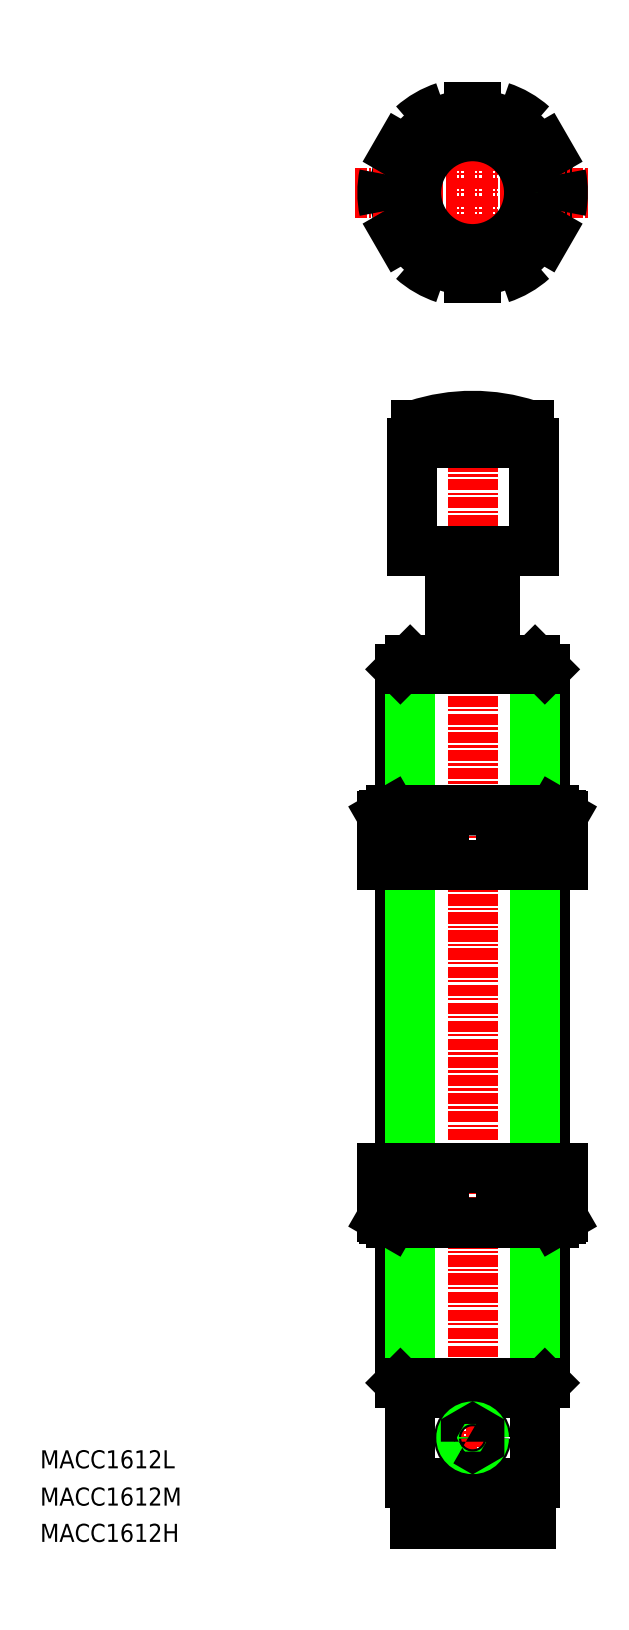
<metadata>
{"format":"dxf","ext":"dxf","renderer":"ezdxf+matplotlib","layout":"modelspace","background":"white","min_lineweight":24,"dpi":150}
</metadata>
<code>
0
SECTION
2
ENTITIES
0
LINE
8
0
10
58
20
78.91
30
0
11
58
21
94.54
31
0
0
LINE
8
0
10
42
20
94.54
30
0
11
42
21
78.91
31
0
0
LINE
8
CENTER
10
50
20
123.6
30
0
11
50
21
-0.0742
31
0
0
LINE
8
0
10
56.92
20
95.62
30
0
11
56.92
21
78.91
31
0
0
LINE
8
0
10
43.08
20
78.91
30
0
11
43.08
21
95.62
31
0
0
LINE
8
0
10
58
20
15.5
30
0
11
58
21
33.25
31
0
0
LINE
8
0
10
42
20
33.25
30
0
11
42
21
15.5
31
0
0
LINE
8
0
10
56.92
20
33.25
30
0
11
56.92
21
14.42
31
0
0
LINE
8
0
10
43.08
20
14.42
30
0
11
43.08
21
33.25
31
0
0
LINE
8
0
10
43.08
20
14.42
30
0
11
56.92
21
14.42
31
0
0
LINE
8
0
10
42
20
15.5
30
0
11
58
21
15.5
31
0
0
LINE
8
0
10
43.08
20
14.42
30
0
11
42
21
15.5
31
0
0
LINE
8
0
10
58
20
15.5
30
0
11
56.92
21
14.42
31
0
0
CIRCLE
8
0
10
50
20
147.3
30
0
40
8.66
0
CIRCLE
8
0
10
50
20
147.3
30
0
40
8
0
LINE
8
CENTER
10
50
20
159
30
0
11
50
21
135.7
31
0
0
LINE
8
0
10
42
20
94.54
30
0
11
58
21
94.54
31
0
0
LINE
8
0
10
56.92
20
95.62
30
0
11
43.08
21
95.62
31
0
0
LINE
8
CENTER
10
37
20
147.3
30
0
11
63
21
147.3
31
0
0
LINE
8
0
10
42
20
94.54
30
0
11
43.08
21
95.62
31
0
0
LINE
8
0
10
47.5
20
95.62
30
0
11
47.5
21
107.6
31
0
0
LINE
8
0
10
52.5
20
95.62
30
0
11
52.5
21
107.6
31
0
0
LINE
8
0
10
56.92
20
95.62
30
0
11
58
21
94.54
31
0
0
CIRCLE
8
0
10
50
20
147.3
30
0
40
6.918
0
TEXT
8
0
10
2.092
20
6.036
30
0
40
2
1
MACC1612L
0
LINE
8
0
10
43.08
20
14.42
30
0
11
43.08
21
4.418
31
0
0
LINE
8
0
10
56.92
20
14.42
30
0
11
56.92
21
4.418
31
0
0
LINE
8
0
10
43.58
20
-0.08167
30
0
11
56.42
21
-0.08167
31
0
0
LINE
8
0
10
43.08
20
4.418
30
0
11
56.92
21
4.418
31
0
0
LINE
8
0
10
43.58
20
4.418
30
0
11
43.58
21
-0.08167
31
0
0
LINE
8
0
10
56.42
20
4.418
30
0
11
56.42
21
-0.08167
31
0
0
TEXT
8
0
10
2.092
20
1.906
30
0
40
2
1
MACC1612M
0
TEXT
8
0
10
2.092
20
-2.112
30
0
40
2
1
MACC1612H
0
LINE
8
0
10
43.25
20
107.6
30
0
11
50
21
107.6
31
0
0
LINE
8
0
10
50
20
107.6
30
0
11
56.75
21
107.6
31
0
0
LINE
8
0
10
43.25
20
119.6
30
0
11
50
21
119.6
31
0
0
LINE
8
0
10
56.75
20
119.6
30
0
11
56.75
21
107.6
31
0
0
LINE
8
0
10
43.25
20
119.6
30
0
11
43.25
21
107.6
31
0
0
LINE
8
0
10
56.25
20
121.6
30
0
11
56.25
21
119.6
31
0
0
LINE
8
0
10
43.75
20
121.6
30
0
11
43.75
21
119.6
31
0
0
LINE
8
0
10
50
20
119.6
30
0
11
56.75
21
119.6
31
0
0
ARC
8
0
10
50
20
102.6
30
0
40
20
50
71.79
51
108.2
0
CIRCLE
8
0
10
50
20
147.3
30
0
40
6.75
0
CIRCLE
8
0
10
50
20
147.3
30
0
40
6.25
0
LINE
8
CENTER
10
52.5
20
9.418
30
0
11
47.5
21
9.418
31
0
0
CIRCLE
8
0
10
50
20
9.418
30
0
40
1.5
0
CIRCLE
8
0
10
50
20
9.418
30
0
40
1.25
0
LINE
8
0
10
42
20
72.91
30
0
11
42
21
39.25
31
0
0
LINE
8
0
10
43.08
20
39.25
30
0
11
43.08
21
72.91
31
0
0
LINE
8
0
10
58
20
39.25
30
0
11
58
21
72.91
31
0
0
LINE
8
0
10
56.92
20
72.91
30
0
11
56.92
21
39.25
31
0
0
LINE
8
0
10
58.5
20
78.91
30
0
11
50
21
78.91
31
0
0
LINE
8
0
10
60
20
72.91
30
0
11
50
21
72.91
31
0
0
LINE
8
0
10
41
20
78.91
30
0
11
50
21
78.91
31
0
0
LINE
8
0
10
40
20
72.91
30
0
11
60
21
72.91
31
0
0
LINE
8
0
10
41
20
78.91
30
0
11
59
21
78.91
31
0
0
LINE
8
0
10
43.33
20
78.62
30
0
11
46.88
21
78.62
31
0
0
ARC
8
0
10
41.96
20
75.06
30
0
40
3.818
50
68.88
51
117.2
0
ARC
8
0
10
50
20
61.88
30
0
40
17.03
50
79.44
51
100.6
0
LINE
8
0
10
40
20
78.33
30
0
11
40
21
72.91
31
0
0
LINE
8
0
10
43.33
20
78.62
30
0
11
43.33
21
72.91
31
0
0
LINE
8
0
10
46.88
20
78.62
30
0
11
46.88
21
72.91
31
0
0
LINE
8
0
10
53.12
20
78.62
30
0
11
53.12
21
72.91
31
0
0
LINE
8
0
10
56.67
20
78.62
30
0
11
56.67
21
72.91
31
0
0
LINE
8
0
10
60
20
78.33
30
0
11
60
21
72.91
31
0
0
LINE
8
0
10
53.12
20
78.62
30
0
11
56.67
21
78.62
31
0
0
LINE
8
0
10
41
20
78.91
30
0
11
40
21
78.33
31
0
0
LINE
8
0
10
59
20
78.91
30
0
11
60
21
78.33
31
0
0
LINE
8
0
10
40.21
20
78.46
30
0
11
40.21
21
72.91
31
0
0
ARC
8
0
10
58.04
20
75.06
30
0
40
3.818
50
62.77
51
111.1
0
LINE
8
0
10
59.79
20
78.46
30
0
11
59.79
21
72.91
31
0
0
LINE
8
0
10
58.5
20
33.25
30
0
11
50
21
33.25
31
0
0
LINE
8
0
10
60
20
39.25
30
0
11
50
21
39.25
31
0
0
LINE
8
0
10
41
20
33.25
30
0
11
50
21
33.25
31
0
0
LINE
8
0
10
40
20
39.25
30
0
11
60
21
39.25
31
0
0
LINE
8
0
10
41
20
33.25
30
0
11
59
21
33.25
31
0
0
LINE
8
0
10
43.33
20
33.54
30
0
11
46.88
21
33.54
31
0
0
ARC
8
0
10
41.96
20
37.1
30
0
40
3.818
50
242.8
51
291.1
0
ARC
8
0
10
50
20
50.28
30
0
40
17.03
50
259.4
51
280.6
0
LINE
8
0
10
40
20
33.83
30
0
11
40
21
39.25
31
0
0
LINE
8
0
10
43.33
20
33.54
30
0
11
43.33
21
39.25
31
0
0
LINE
8
0
10
46.88
20
33.54
30
0
11
46.88
21
39.25
31
0
0
LINE
8
0
10
53.12
20
33.54
30
0
11
53.12
21
39.25
31
0
0
LINE
8
0
10
56.67
20
33.54
30
0
11
56.67
21
39.25
31
0
0
LINE
8
0
10
60
20
33.83
30
0
11
60
21
39.25
31
0
0
LINE
8
0
10
53.12
20
33.54
30
0
11
56.67
21
33.54
31
0
0
LINE
8
0
10
41
20
33.25
30
0
11
40
21
33.83
31
0
0
LINE
8
0
10
59
20
33.25
30
0
11
60
21
33.83
31
0
0
LINE
8
0
10
40.21
20
33.71
30
0
11
40.21
21
39.25
31
0
0
ARC
8
0
10
58.04
20
37.1
30
0
40
3.818
50
248.9
51
297.2
0
LINE
8
0
10
59.79
20
33.71
30
0
11
59.79
21
39.25
31
0
0
ARC
8
0
10
50
20
147.3
30
0
40
10
50
108.2
51
131.8
0
POLYLINE
8
0
66
     1
10
0
20
0
30
0
0
VERTEX
8
0
10
53.12
20
156.8
30
0
0
VERTEX
8
0
10
46.88
20
156.8
30
0
0
SEQEND
8
0
0
POLYLINE
8
0
66
     1
10
0
20
0
30
0
0
VERTEX
8
0
10
59.79
20
149.4
30
0
0
VERTEX
8
0
10
56.67
20
154.8
30
0
0
SEQEND
8
0
0
POLYLINE
8
0
66
     1
10
0
20
0
30
0
0
VERTEX
8
0
10
56.67
20
139.9
30
0
0
VERTEX
8
0
10
59.79
20
145.3
30
0
0
SEQEND
8
0
0
POLYLINE
8
0
66
     1
10
0
20
0
30
0
0
VERTEX
8
0
10
46.88
20
137.8
30
0
0
VERTEX
8
0
10
53.12
20
137.8
30
0
0
SEQEND
8
0
0
POLYLINE
8
0
66
     1
10
0
20
0
30
0
0
VERTEX
8
0
10
40.21
20
145.3
30
0
0
VERTEX
8
0
10
43.33
20
139.9
30
0
0
SEQEND
8
0
0
POLYLINE
8
0
66
     1
10
0
20
0
30
0
0
VERTEX
8
0
10
43.33
20
154.8
30
0
0
VERTEX
8
0
10
40.21
20
149.4
30
0
0
SEQEND
8
0
0
ARC
8
0
10
50
20
147.3
30
0
40
10
50
48.19
51
71.81
0
ARC
8
0
10
50
20
147.3
30
0
40
10
50
348.2
51
11.81
0
ARC
8
0
10
50
20
147.3
30
0
40
10
50
288.2
51
311.8
0
ARC
8
0
10
50
20
147.3
30
0
40
10
50
228.2
51
251.8
0
ARC
8
0
10
50
20
147.3
30
0
40
10
50
168.2
51
191.8
0
POLYLINE
8
0
66
     1
10
0
20
0
30
0
70
     1
0
VERTEX
8
0
10
49.25
20
8.985
30
0
0
VERTEX
8
0
10
50
20
8.552
30
0
0
VERTEX
8
0
10
50.75
20
8.985
30
0
0
VERTEX
8
0
10
50.75
20
9.851
30
0
0
VERTEX
8
0
10
50
20
10.28
30
0
0
VERTEX
8
0
10
49.25
20
9.851
30
0
0
SEQEND
8
0
0
ENDSEC
0
EOF

</code>
